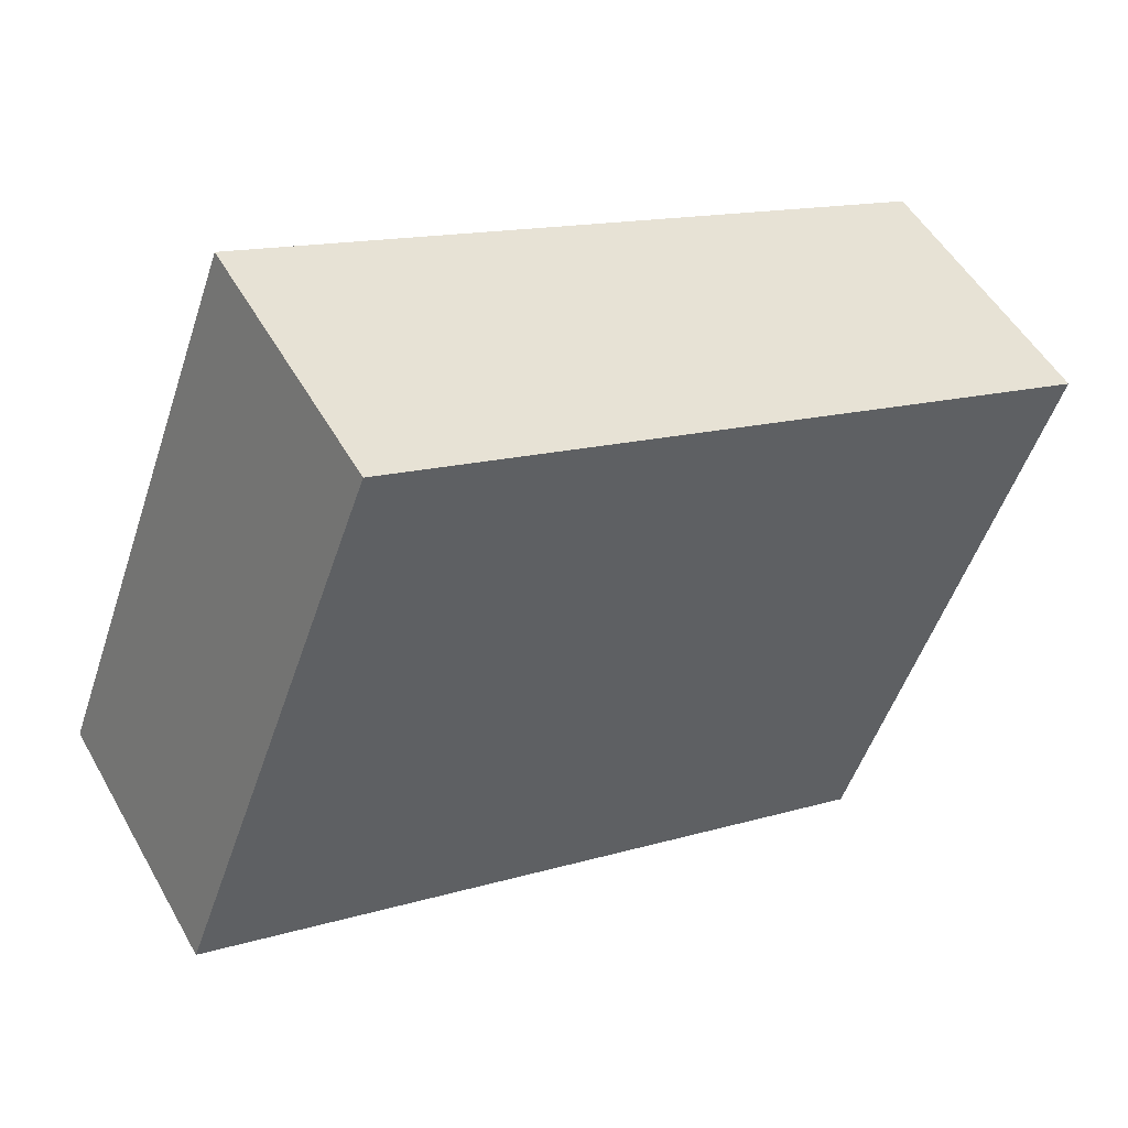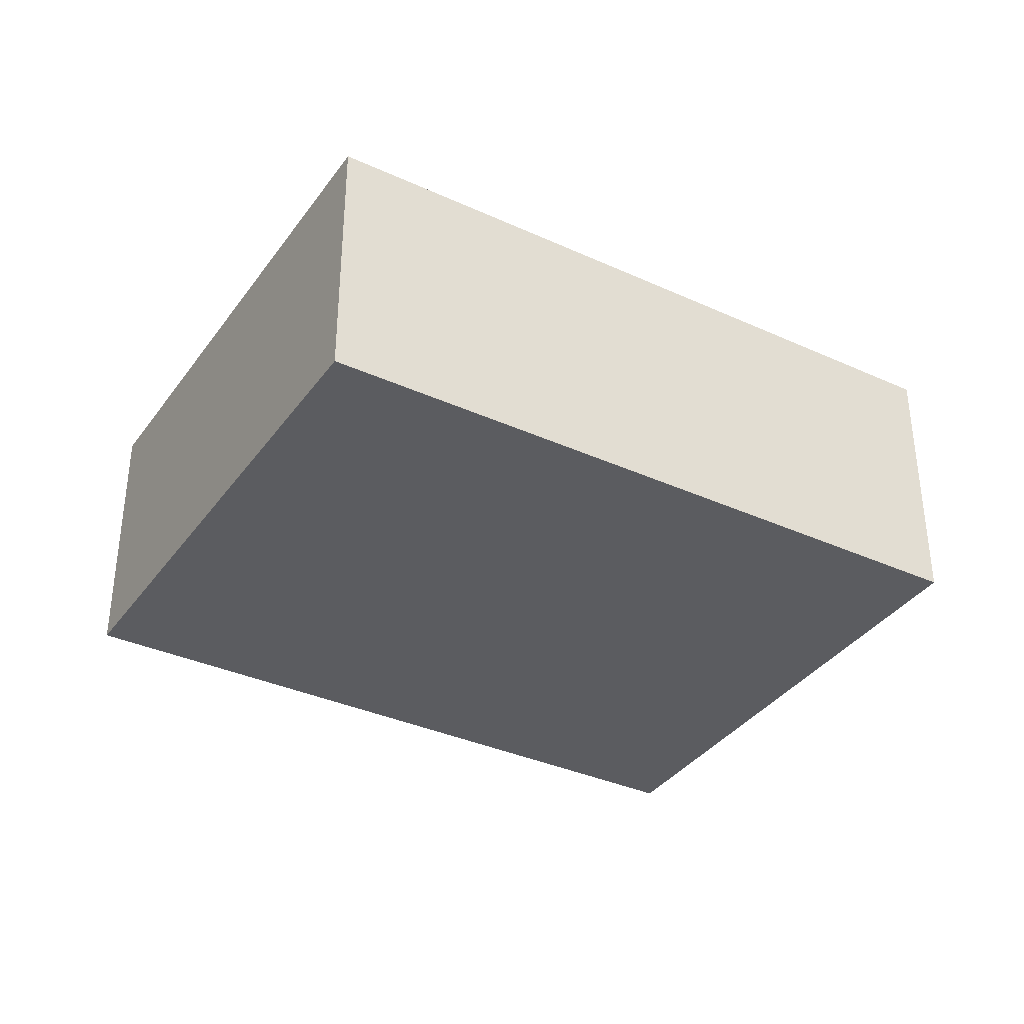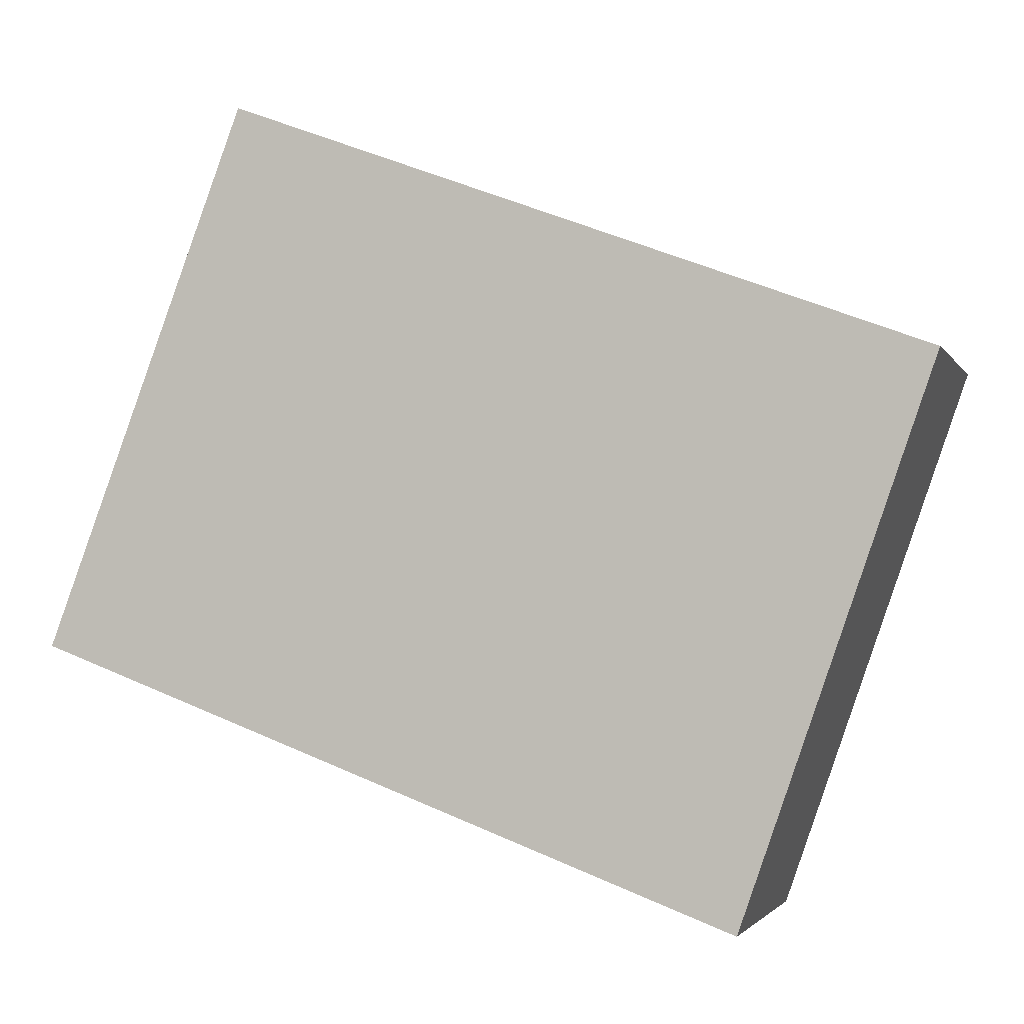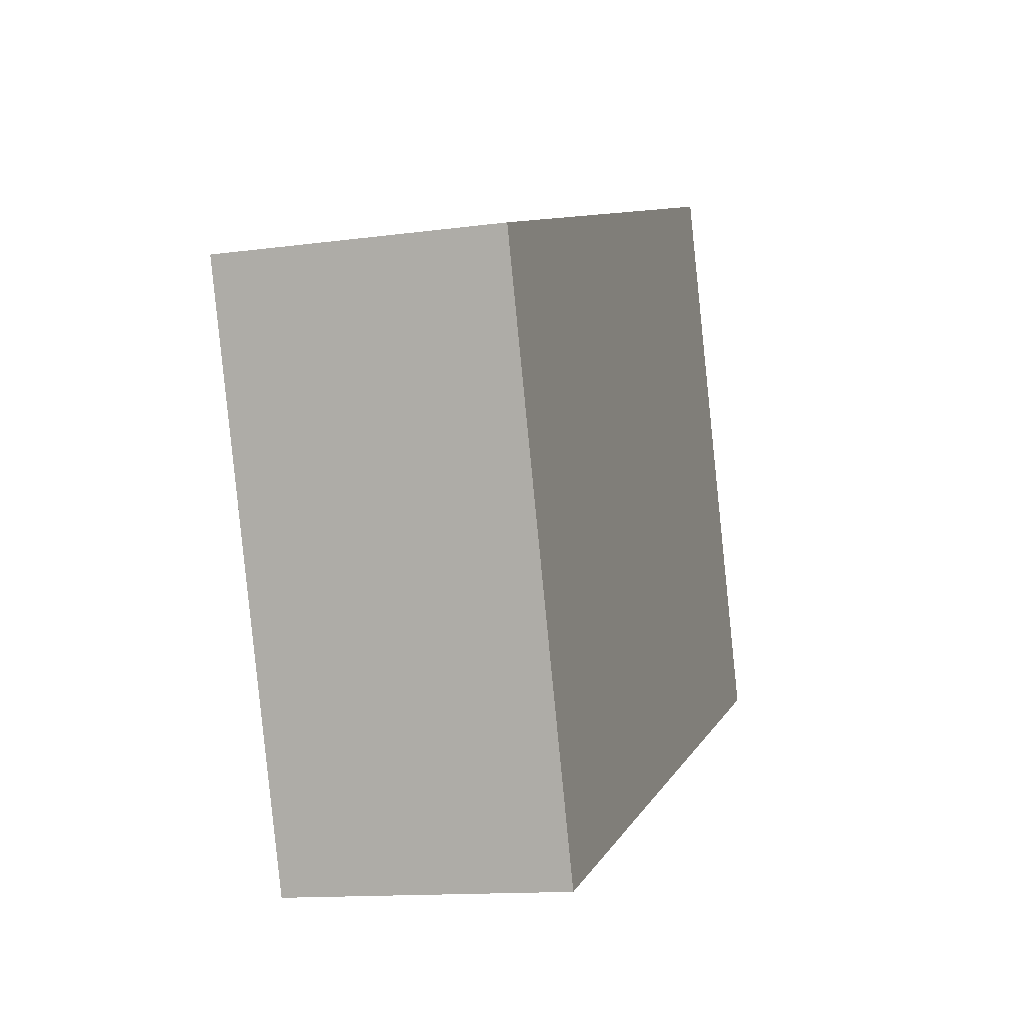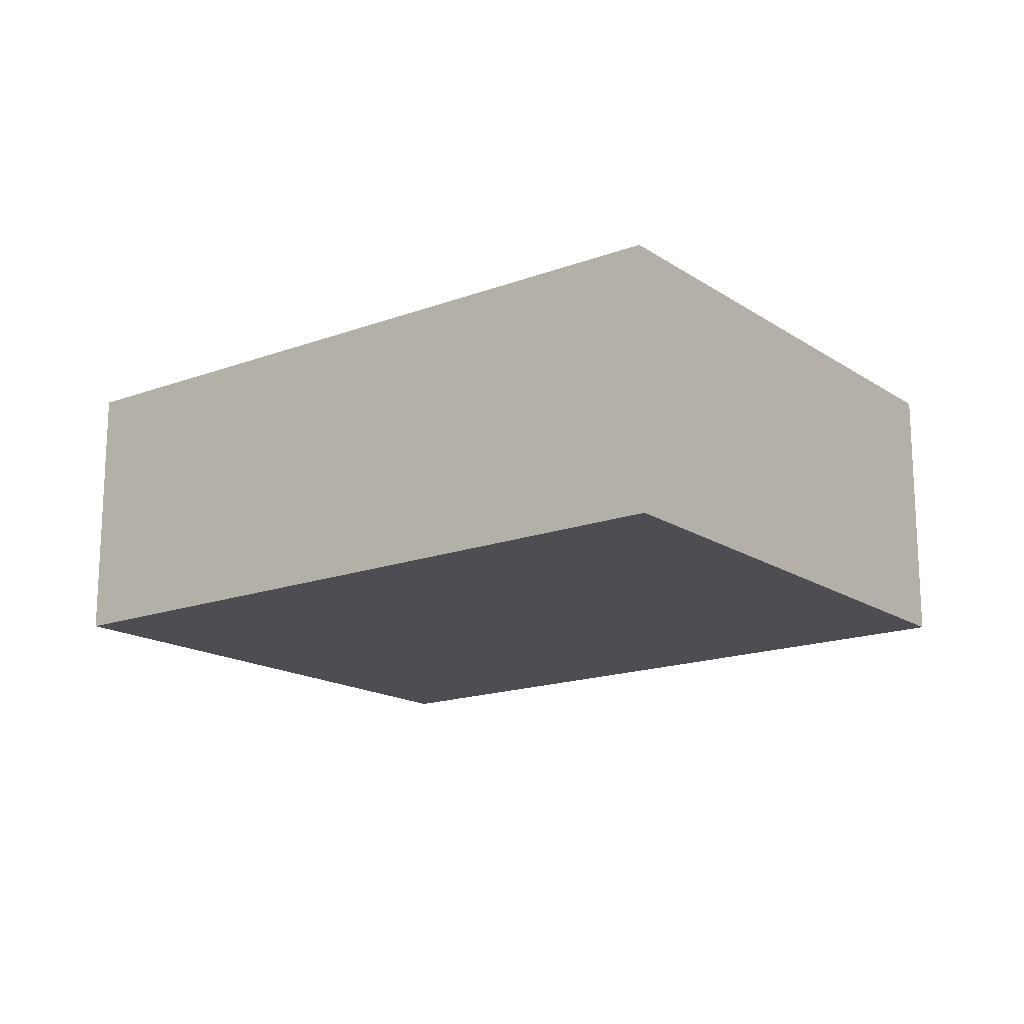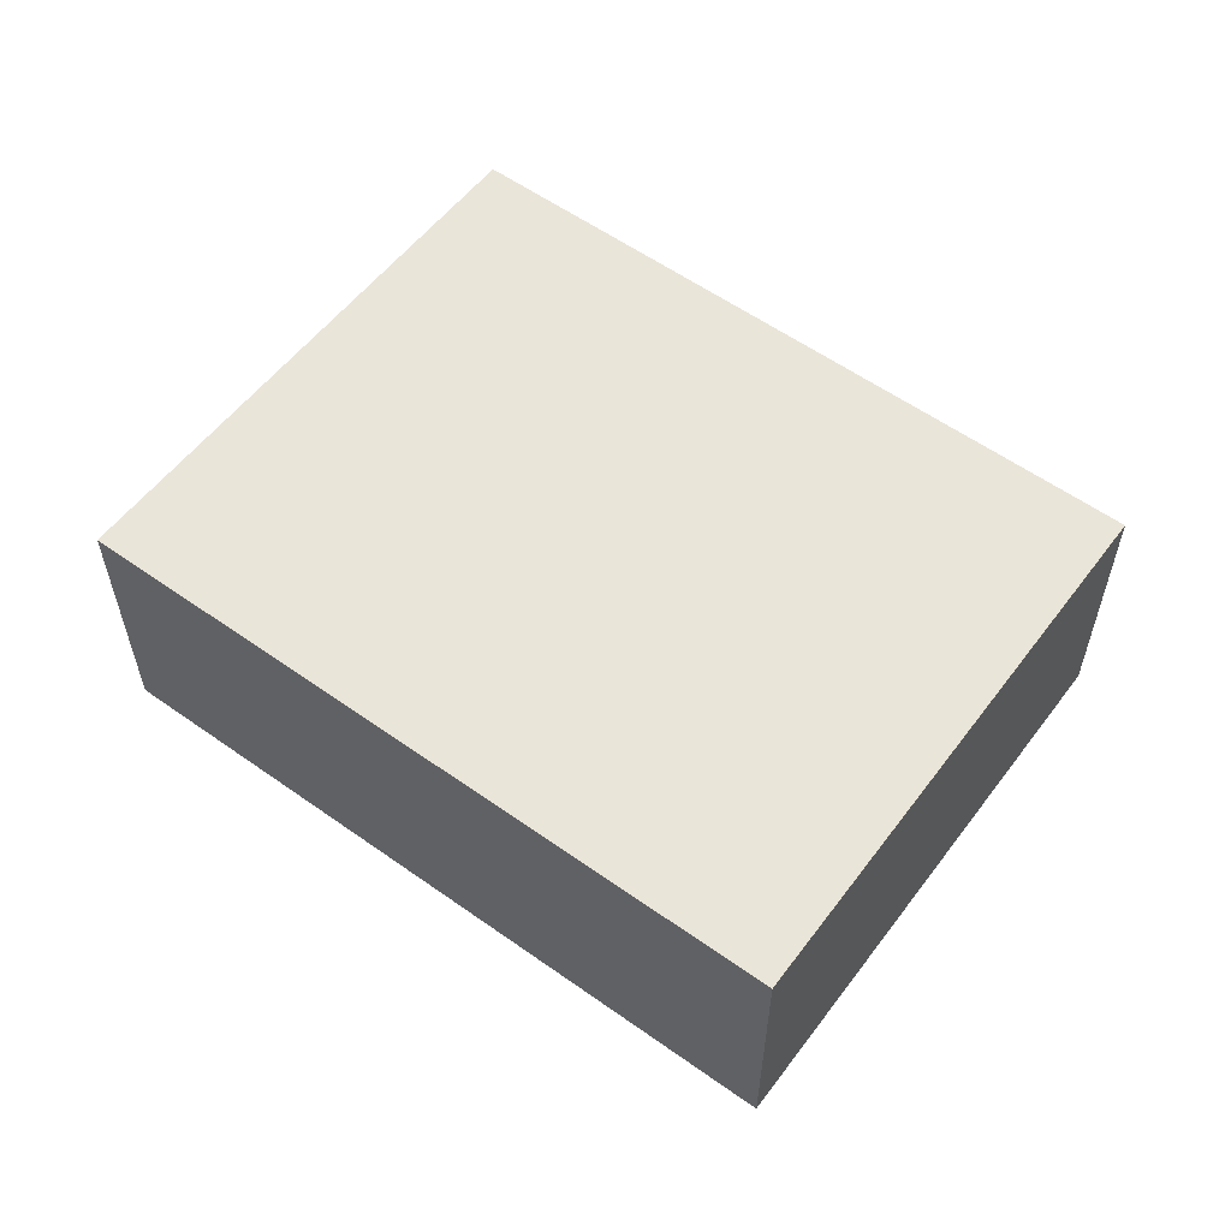
<metadata>
{"format":"obj","ext":"obj","renderer":"f3d","projection":"perspective","resolution":1024,"background":"white","views":[{"elev":51.5,"azim":-28.8,"up":"+Z"},{"elev":-35.3,"azim":-10.5,"up":"+Y"},{"elev":-2.3,"azim":16.3,"up":"+Z"},{"elev":-13.0,"azim":107.4,"up":"+Z"},{"elev":-16.7,"azim":-122.3,"up":"+Y"},{"elev":57.8,"azim":-123.0,"up":"+Y"}]}
</metadata>
<code>
v  0.746 2.831 -0.282
v  9.314 2.831 2.893
v  7.332 2.831 -2.768
v  2.097 2.831 5.607
v  0.388 2.831 -0.147
v  0 2.831 1.733e-16
v  7.332 1.695e-16 -2.768
v  0.746 1.727e-17 -0.282
v  0.388 9.001e-18 -0.147
v  0 0 0
v  2.097 -3.433e-16 5.607
v  9.314 -1.771e-16 2.893
g defaultobject
f 1 2 3
f 2 1 4
f 4 1 5
f 4 5 6
f 7 1 3
f 1 7 8
f 1 8 5
f 5 8 6
f 6 8 9
f 6 9 10
f 10 4 6
f 4 10 11
f 11 2 4
f 2 11 12
f 12 3 2
f 3 12 7
f 9 11 10
f 11 9 8
f 11 8 7
f 11 7 12

</code>
